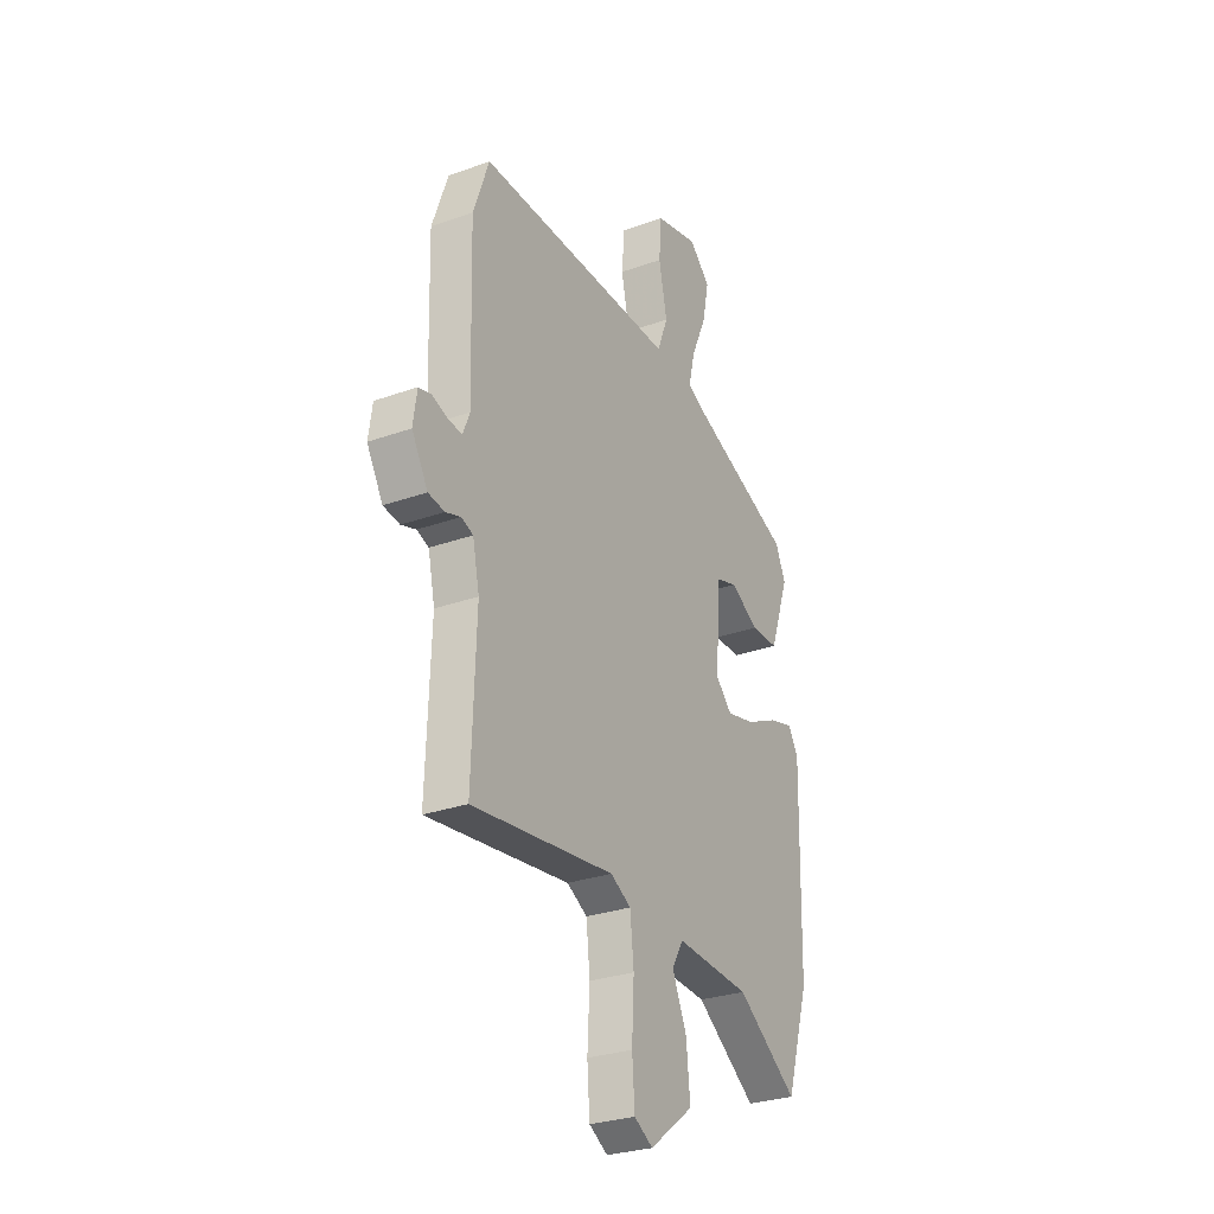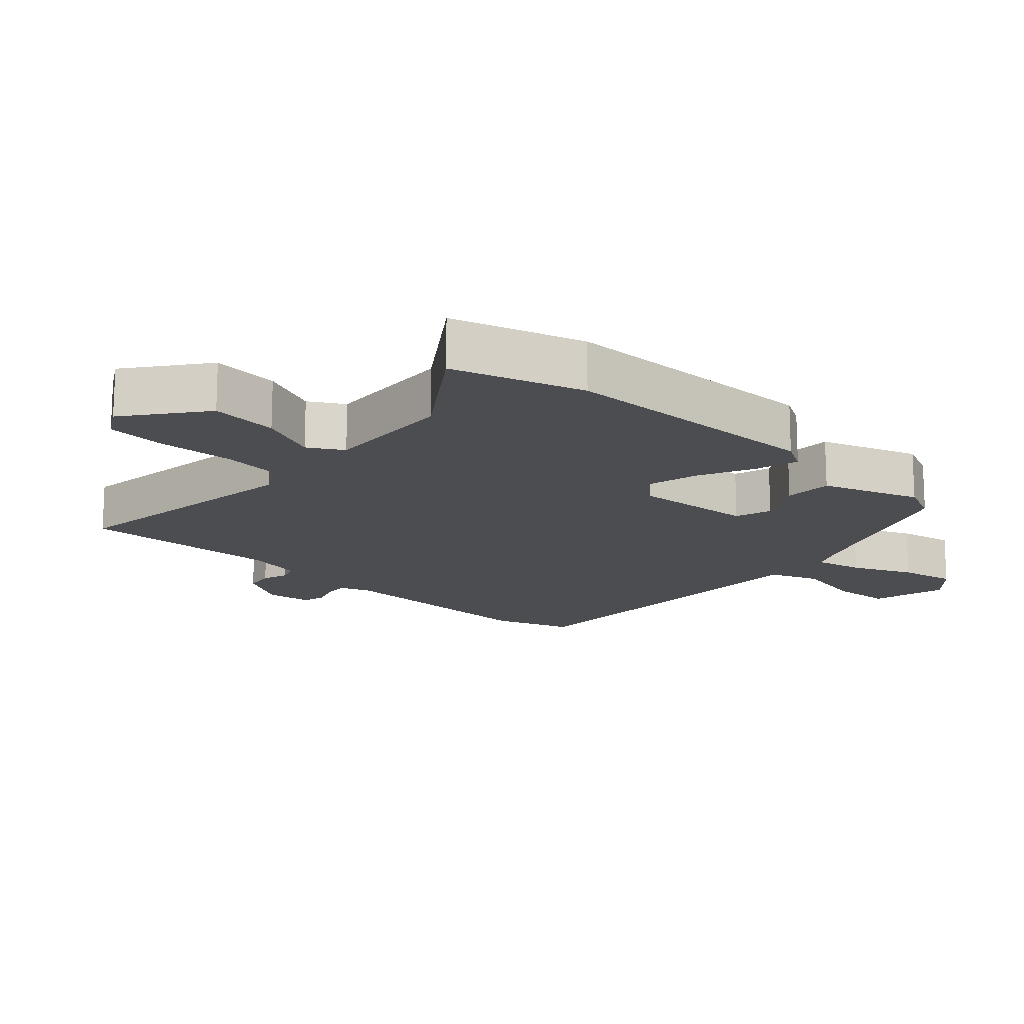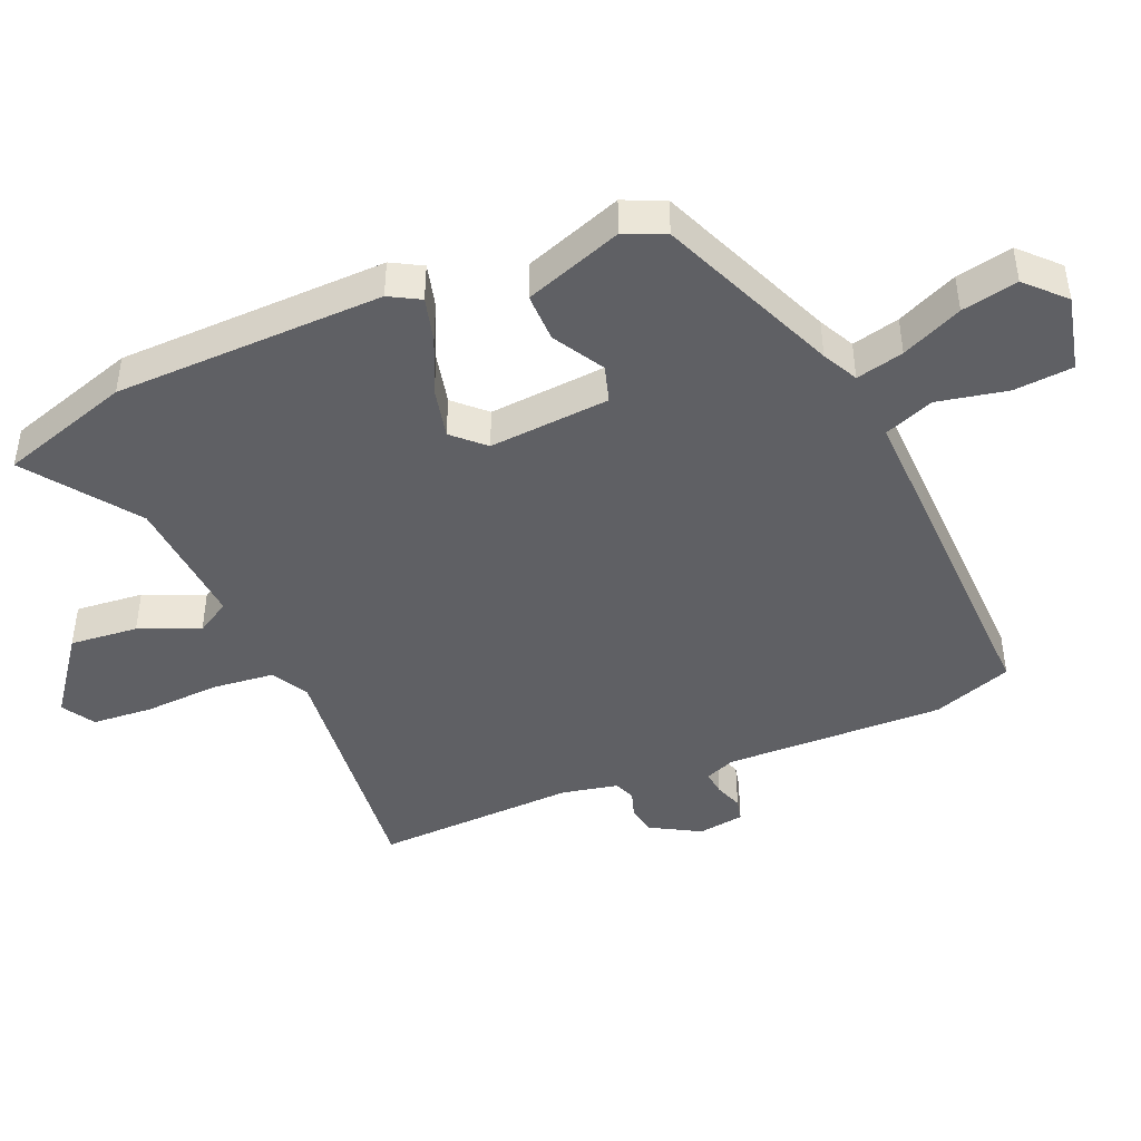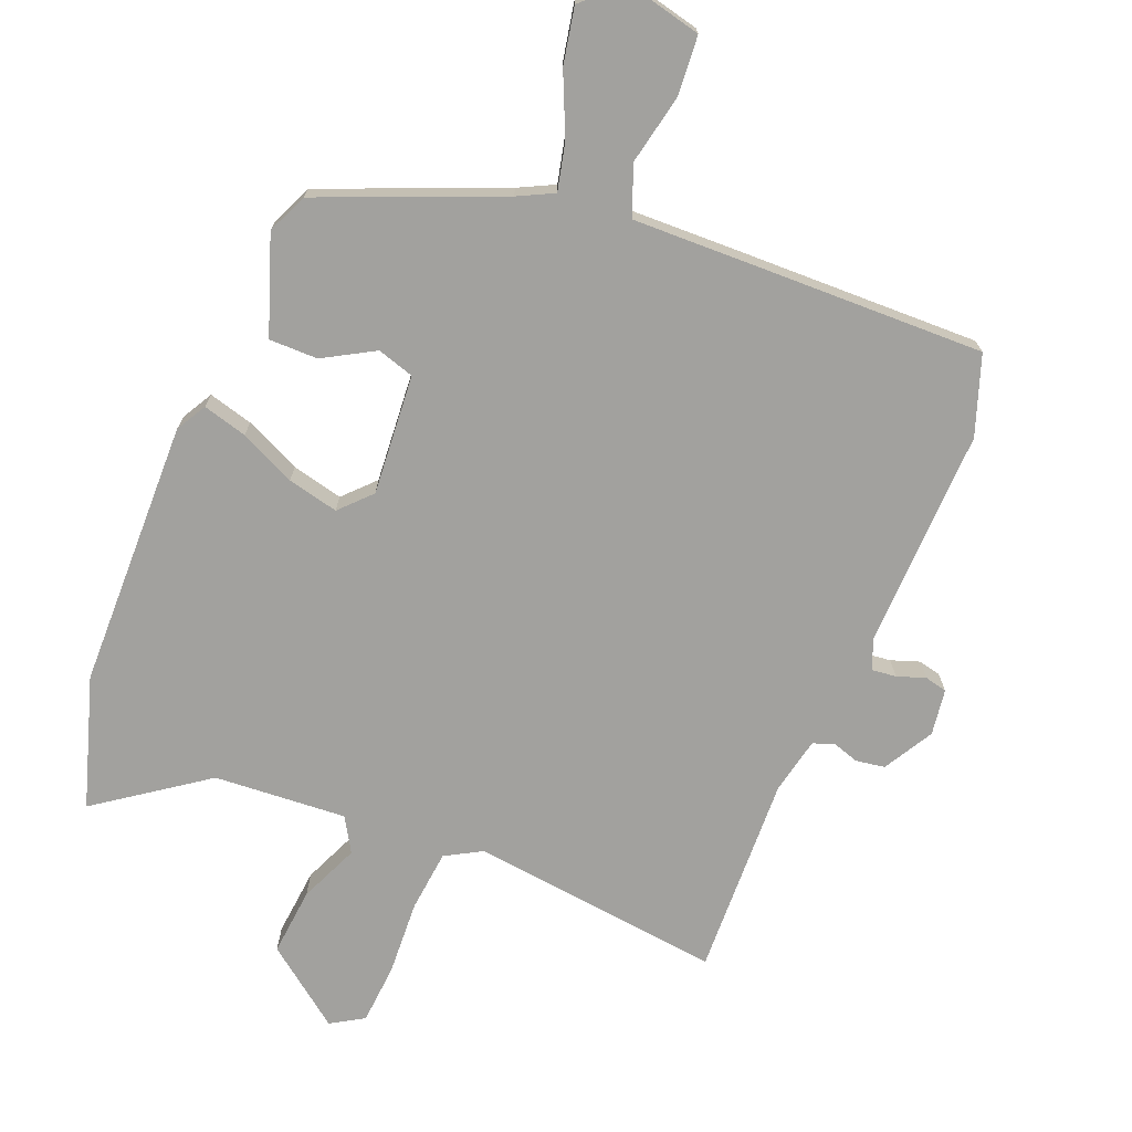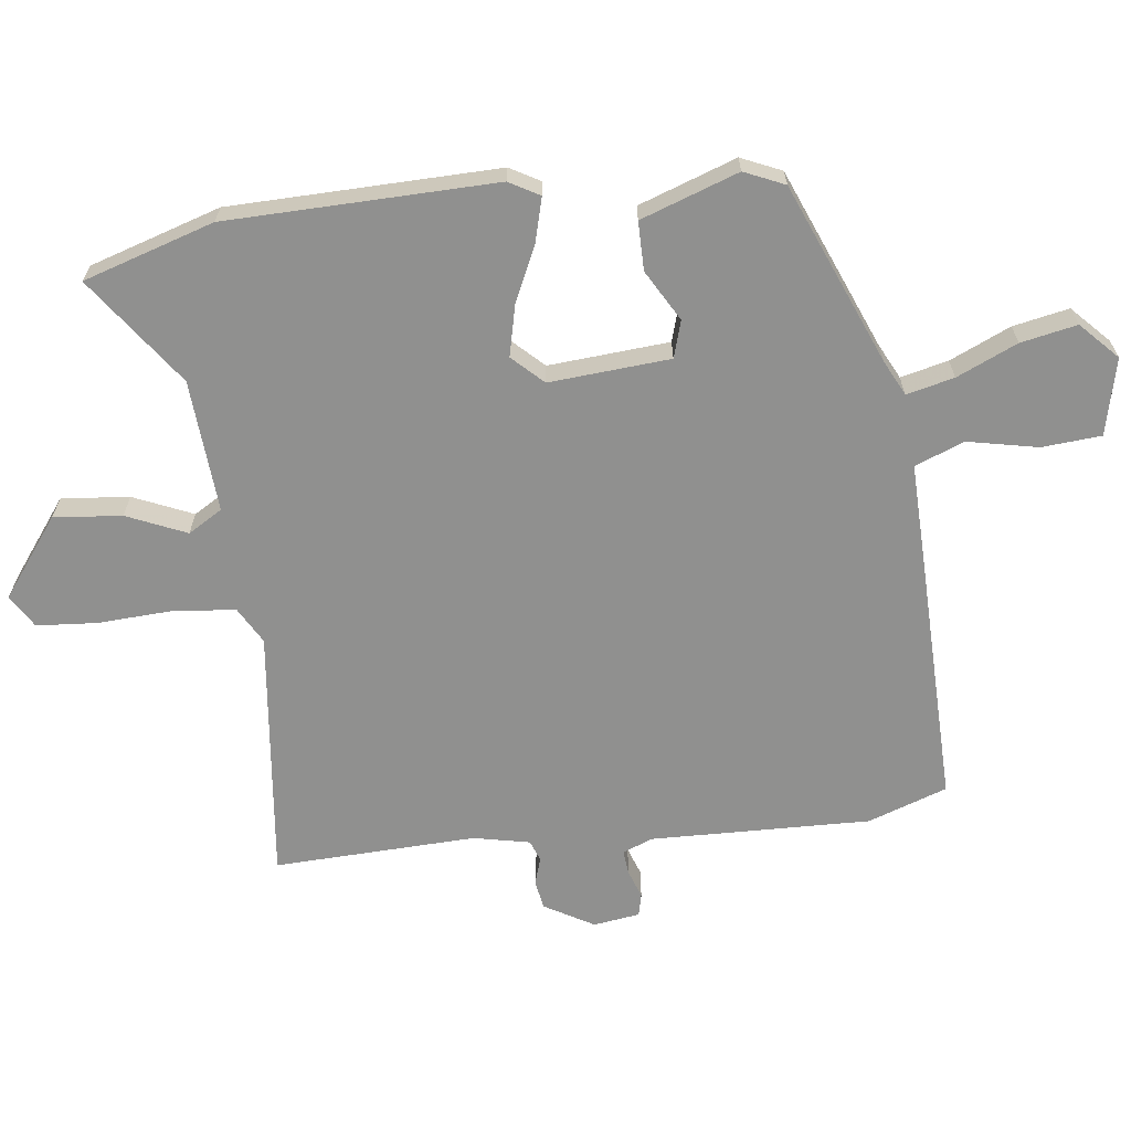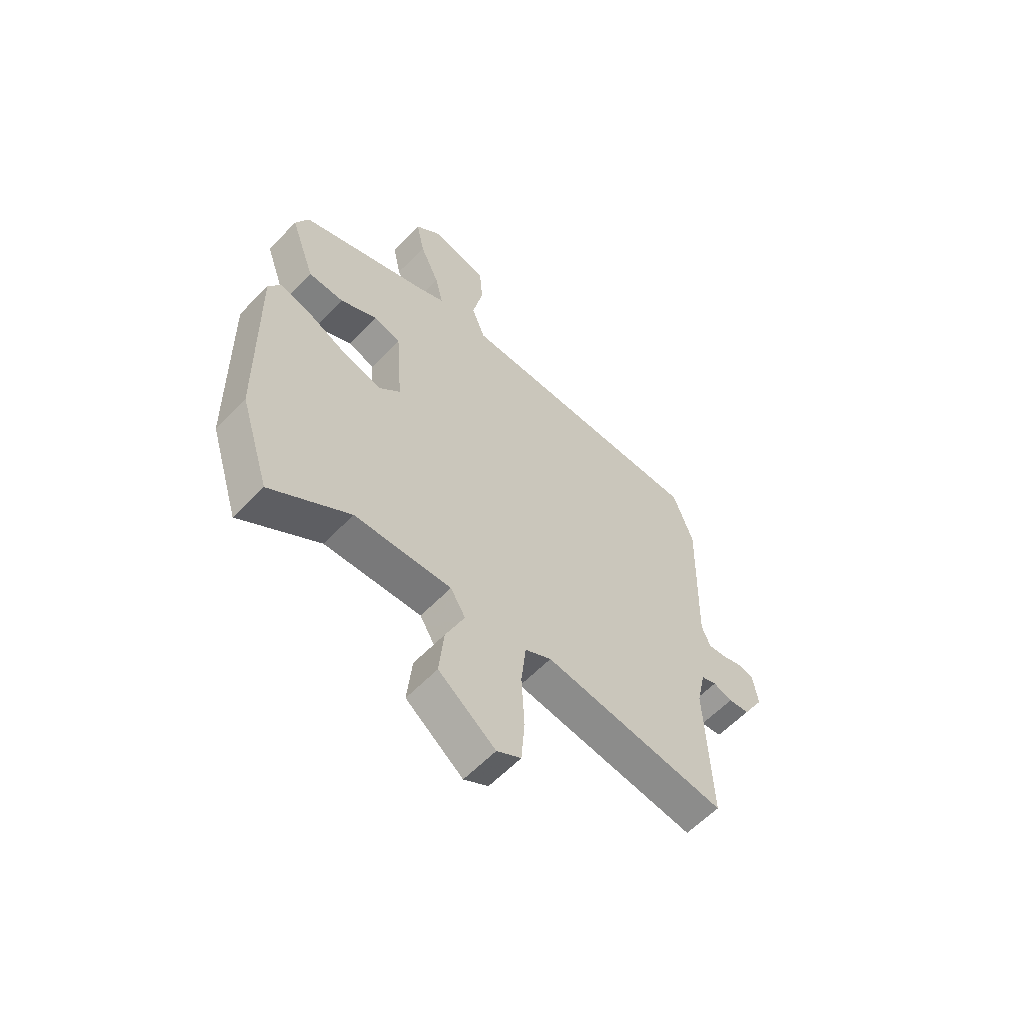
<metadata>
{"format":"obj","ext":"obj","renderer":"f3d","projection":"perspective","resolution":1024,"background":"white","views":[{"elev":-28.4,"azim":118.5,"up":"+Z"},{"elev":-15.9,"azim":-133.1,"up":"+Y"},{"elev":-44.4,"azim":-66.8,"up":"+Y"},{"elev":-72.1,"azim":-22.1,"up":"+Y"},{"elev":-65.5,"azim":-83.0,"up":"+Y"},{"elev":-60.3,"azim":-43.7,"up":"+Z"}]}
</metadata>
<code>
v 0.489 0.07 0.531
v 0.531 0.07 0.411
v 0.522 0.07 0.078
v 0.54 0.07 0.032
v 0.577 0.07 0.036
v 0.62 0.07 0.051
v 0.654 0.07 0.043
v 0.664 0.07 -0.027
v 0.621 0.07 -0.102
v 0.577 0.07 -0.109
v 0.537 0.07 -0.096
v 0.505 0.07 -0.108
v 0.487 0.07 -0.193
v 0.498 0.07 -0.499
v 0.116 0.07 -0.455
v 0.061 0.07 -0.486
v 0.051 0.07 -0.579
v 0.057 0.07 -0.693
v 0.05 0.07 -0.785
v 0 0.07 -0.815
v -0.118 0.07 -0.726
v -0.108 0.07 -0.623
v -0.069 0.07 -0.533
v -0.1 0.07 -0.481
v -0.301 0.07 -0.495
v -0.465 0.07 -0.612
v -0.527 0.07 -0.414
v -0.535 0.07 -0.007
v -0.509 0.07 0.039
v -0.442 0.07 0.021
v -0.358 0.07 -0.018
v -0.281 0.07 -0.036
v -0.237 0.07 0.01
v -0.251 0.07 0.193
v -0.307 0.07 0.21
v -0.384 0.07 0.166
v -0.458 0.07 0.166
v -0.51 0.07 0.314
v -0.483 0.07 0.375
v -0.211 0.07 0.487
v -0.157 0.07 0.514
v -0.174 0.07 0.586
v -0.215 0.07 0.678
v -0.232 0.07 0.763
v -0.176 0.07 0.817
v -0.06 0.07 0.79
v -0.053 0.07 0.7
v -0.075 0.07 0.594
v -0.046 0.07 0.519
v 0.115 0.07 0.523
v 0.489 0 0.531
v 0.531 0 0.411
v 0.522 0 0.078
v 0.54 0 0.032
v 0.577 0 0.036
v 0.62 0 0.051
v 0.654 0 0.043
v 0.664 0 -0.027
v 0.621 0 -0.102
v 0.577 0 -0.109
v 0.537 0 -0.096
v 0.505 0 -0.108
v 0.487 0 -0.193
v 0.498 0 -0.499
v 0.116 0 -0.455
v 0.061 0 -0.486
v 0.051 0 -0.579
v 0.057 0 -0.693
v 0.05 0 -0.785
v 0 0 -0.815
v -0.118 0 -0.726
v -0.108 0 -0.623
v -0.069 0 -0.533
v -0.1 0 -0.481
v -0.301 0 -0.495
v -0.465 0 -0.612
v -0.527 0 -0.414
v -0.535 0 -0.007
v -0.509 0 0.039
v -0.442 0 0.021
v -0.358 0 -0.018
v -0.281 0 -0.036
v -0.237 0 0.01
v -0.251 0 0.193
v -0.307 0 0.21
v -0.384 0 0.166
v -0.458 0 0.166
v -0.51 0 0.314
v -0.483 0 0.375
v -0.211 0 0.487
v -0.157 0 0.514
v -0.174 0 0.586
v -0.215 0 0.678
v -0.232 0 0.763
v -0.176 0 0.817
v -0.06 0 0.79
v -0.053 0 0.7
v -0.075 0 0.594
v -0.046 0 0.519
v 0.115 0 0.523
f 1 2 3
f 50 1 3
f 49 50 3
f 46 47 48
f 45 46 48
f 44 45 48
f 43 44 48
f 42 43 48
f 41 42 48 49
f 49 3 4
f 41 49 4
f 40 41 4
f 38 39 40
f 37 38 40
f 36 37 40
f 35 36 40
f 34 35 40 4
f 29 30 31
f 28 29 31
f 27 28 31
f 26 27 31
f 25 26 31
f 24 25 31 32
f 23 24 32 33
f 21 22 23
f 20 21 23
f 19 20 23
f 18 19 23
f 17 18 23
f 23 33 34
f 17 23 34
f 16 17 34
f 13 14 15
f 15 16 34
f 13 15 34
f 12 13 34
f 9 10 11
f 8 9 11
f 7 8 11
f 6 7 11
f 5 6 11
f 4 5 11 12
f 4 12 34
f 53 52 51
f 53 51 100
f 53 100 99
f 98 97 96
f 98 96 95
f 98 95 94
f 98 94 93
f 98 93 92
f 99 98 92 91
f 54 53 99
f 54 99 91
f 54 91 90
f 90 89 88
f 90 88 87
f 90 87 86
f 90 86 85
f 54 90 85 84
f 81 80 79
f 81 79 78
f 81 78 77
f 81 77 76
f 81 76 75
f 82 81 75 74
f 83 82 74 73
f 73 72 71
f 73 71 70
f 73 70 69
f 73 69 68
f 73 68 67
f 84 83 73
f 84 73 67
f 84 67 66
f 65 64 63
f 84 66 65
f 84 65 63
f 84 63 62
f 61 60 59
f 61 59 58
f 61 58 57
f 61 57 56
f 61 56 55
f 62 61 55 54
f 84 62 54
f 1 51 52 2
f 2 52 53 3
f 3 53 54 4
f 4 54 55 5
f 5 55 56 6
f 6 56 57 7
f 7 57 58 8
f 8 58 59 9
f 9 59 60 10
f 10 60 61 11
f 11 61 62 12
f 12 62 63 13
f 13 63 64 14
f 14 64 65 15
f 15 65 66 16
f 16 66 67 17
f 17 67 68 18
f 18 68 69 19
f 19 69 70 20
f 20 70 71 21
f 21 71 72 22
f 22 72 73 23
f 23 73 74 24
f 24 74 75 25
f 25 75 76 26
f 26 76 77 27
f 27 77 78 28
f 28 78 79 29
f 29 79 80 30
f 30 80 81 31
f 31 81 82 32
f 32 82 83 33
f 33 83 84 34
f 34 84 85 35
f 35 85 86 36
f 36 86 87 37
f 37 87 88 38
f 38 88 89 39
f 39 89 90 40
f 40 90 91 41
f 41 91 92 42
f 42 92 93 43
f 43 93 94 44
f 44 94 95 45
f 45 95 96 46
f 46 96 97 47
f 47 97 98 48
f 48 98 99 49
f 49 99 100 50
f 50 100 51 1

</code>
